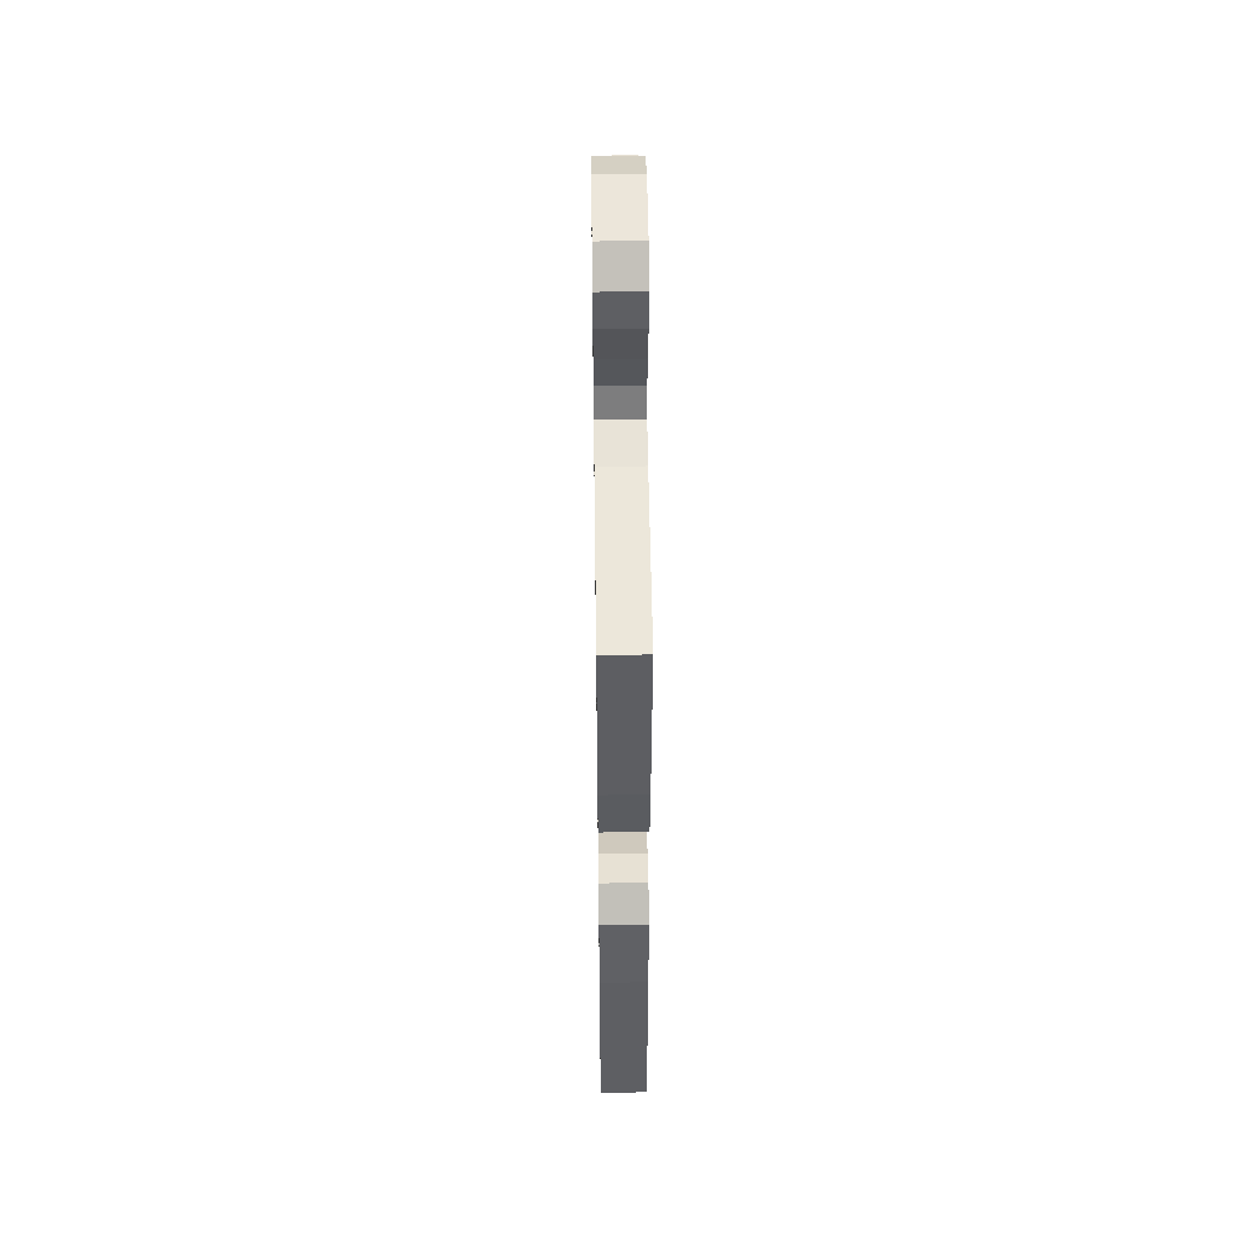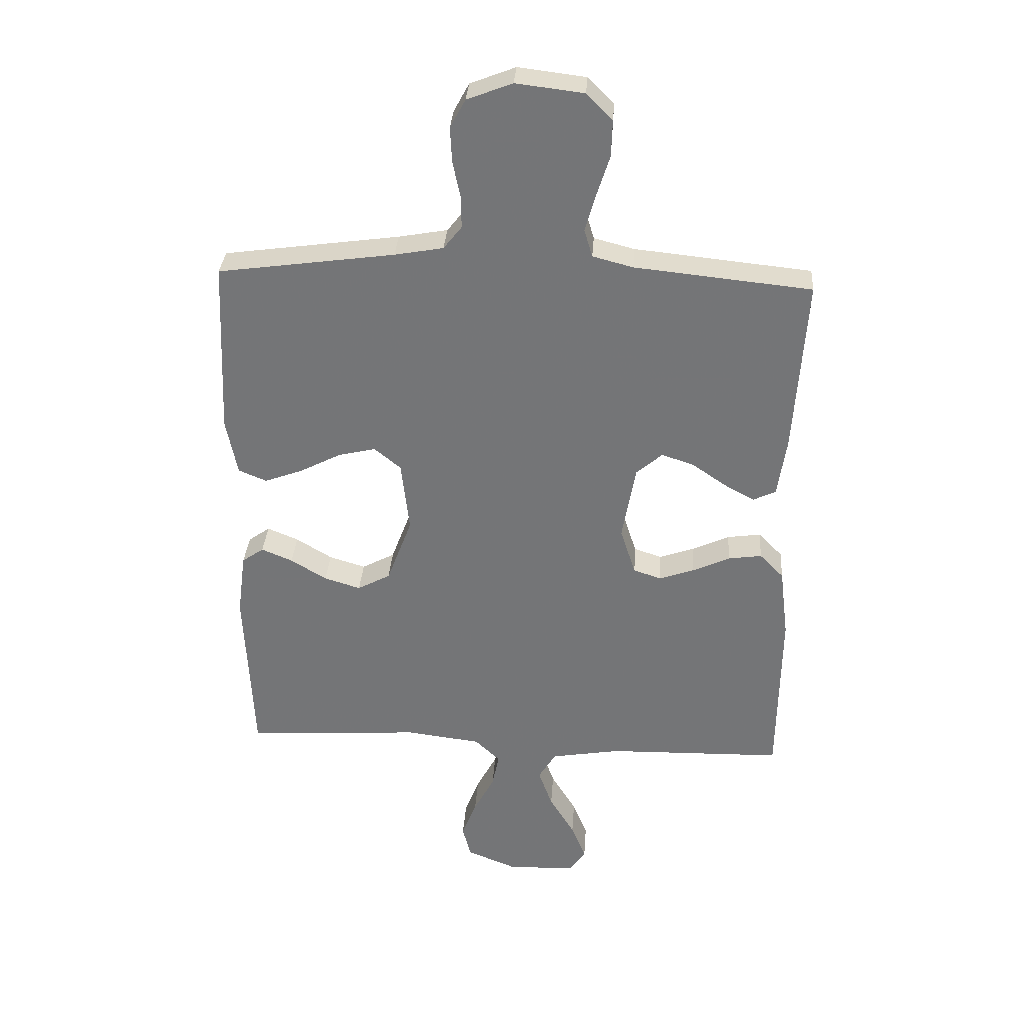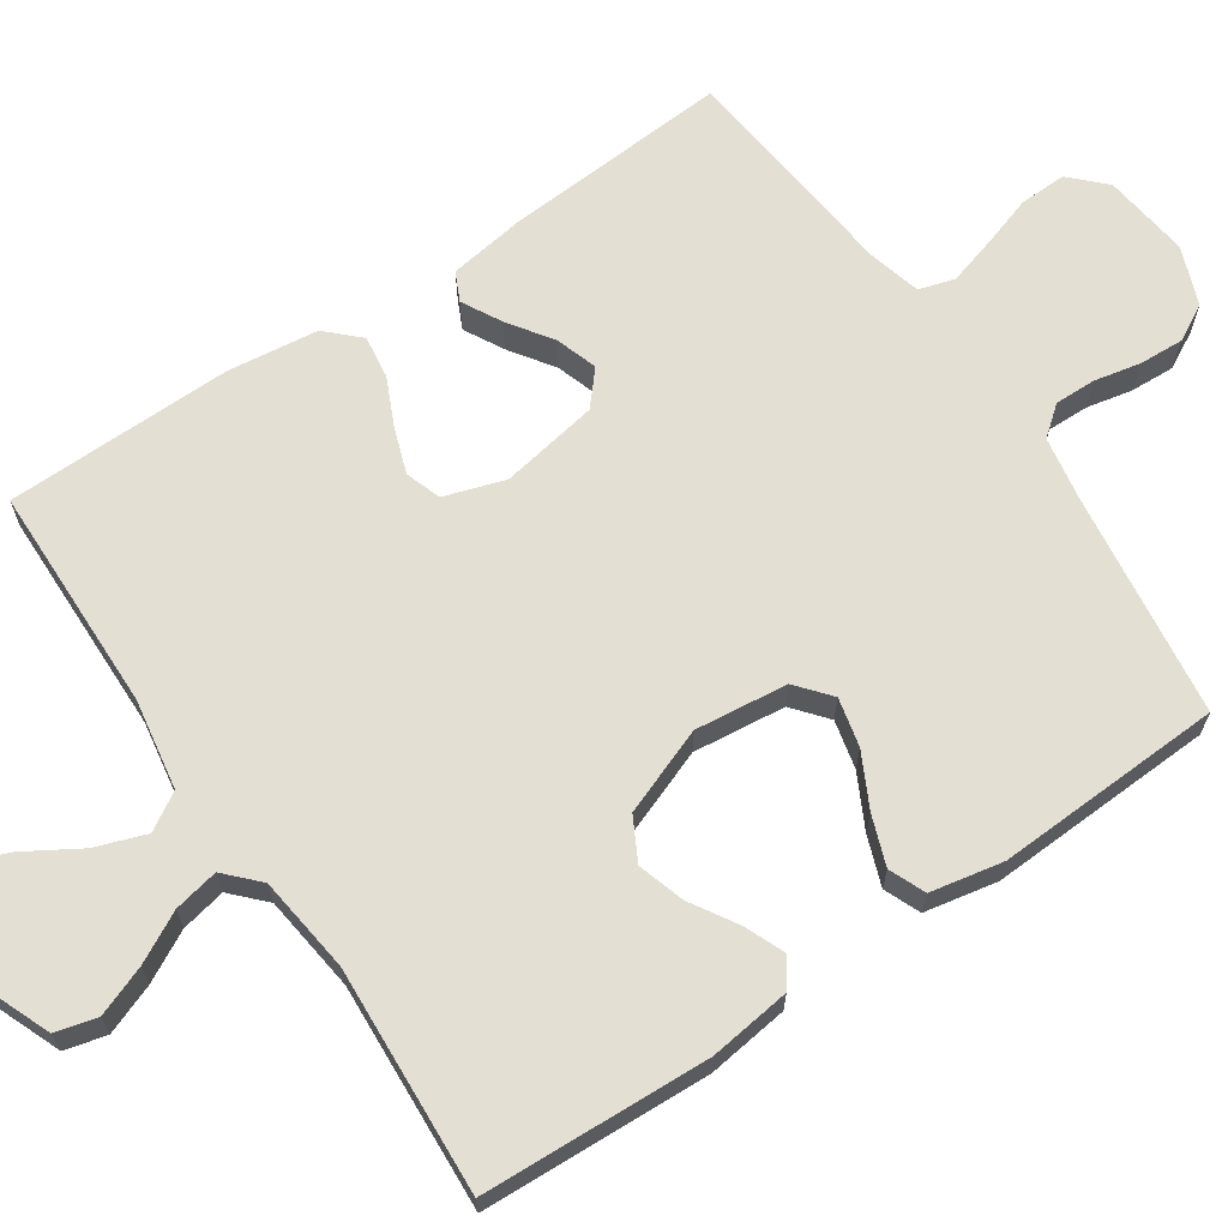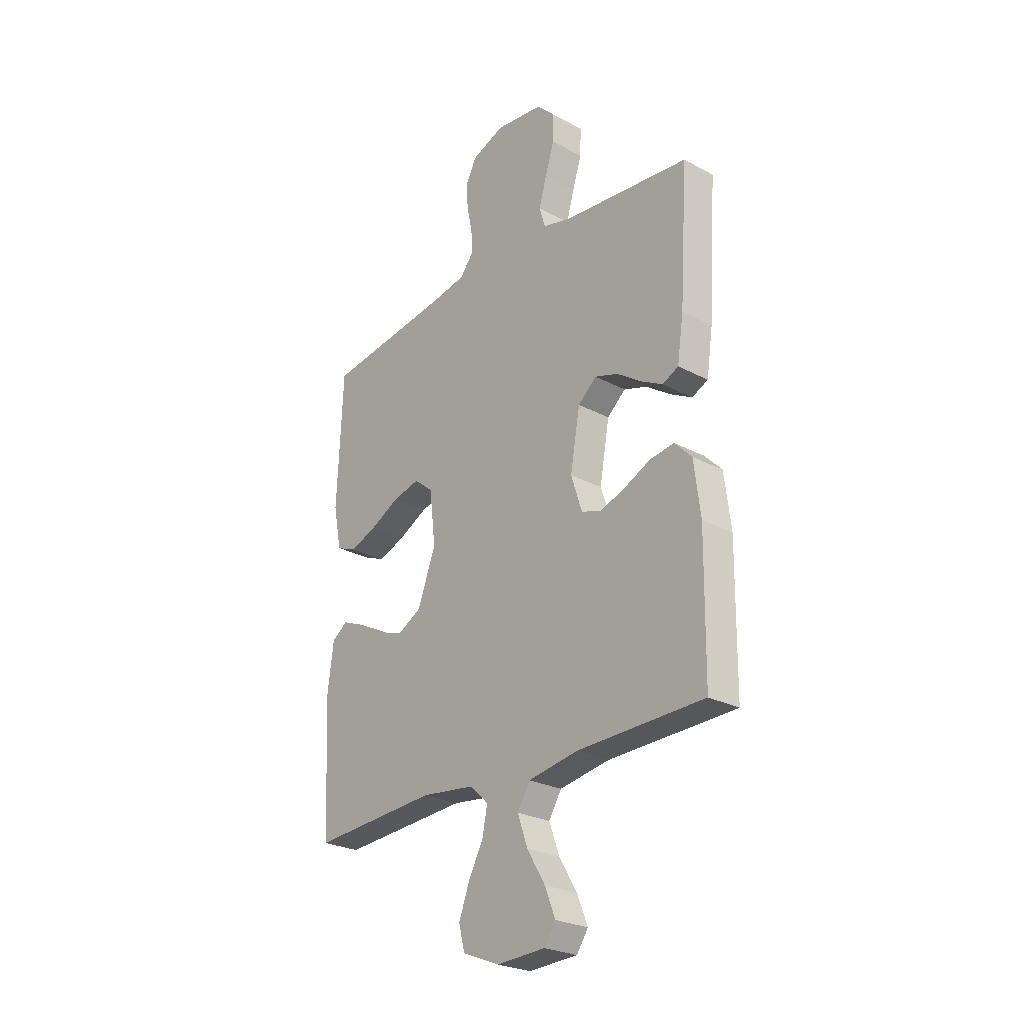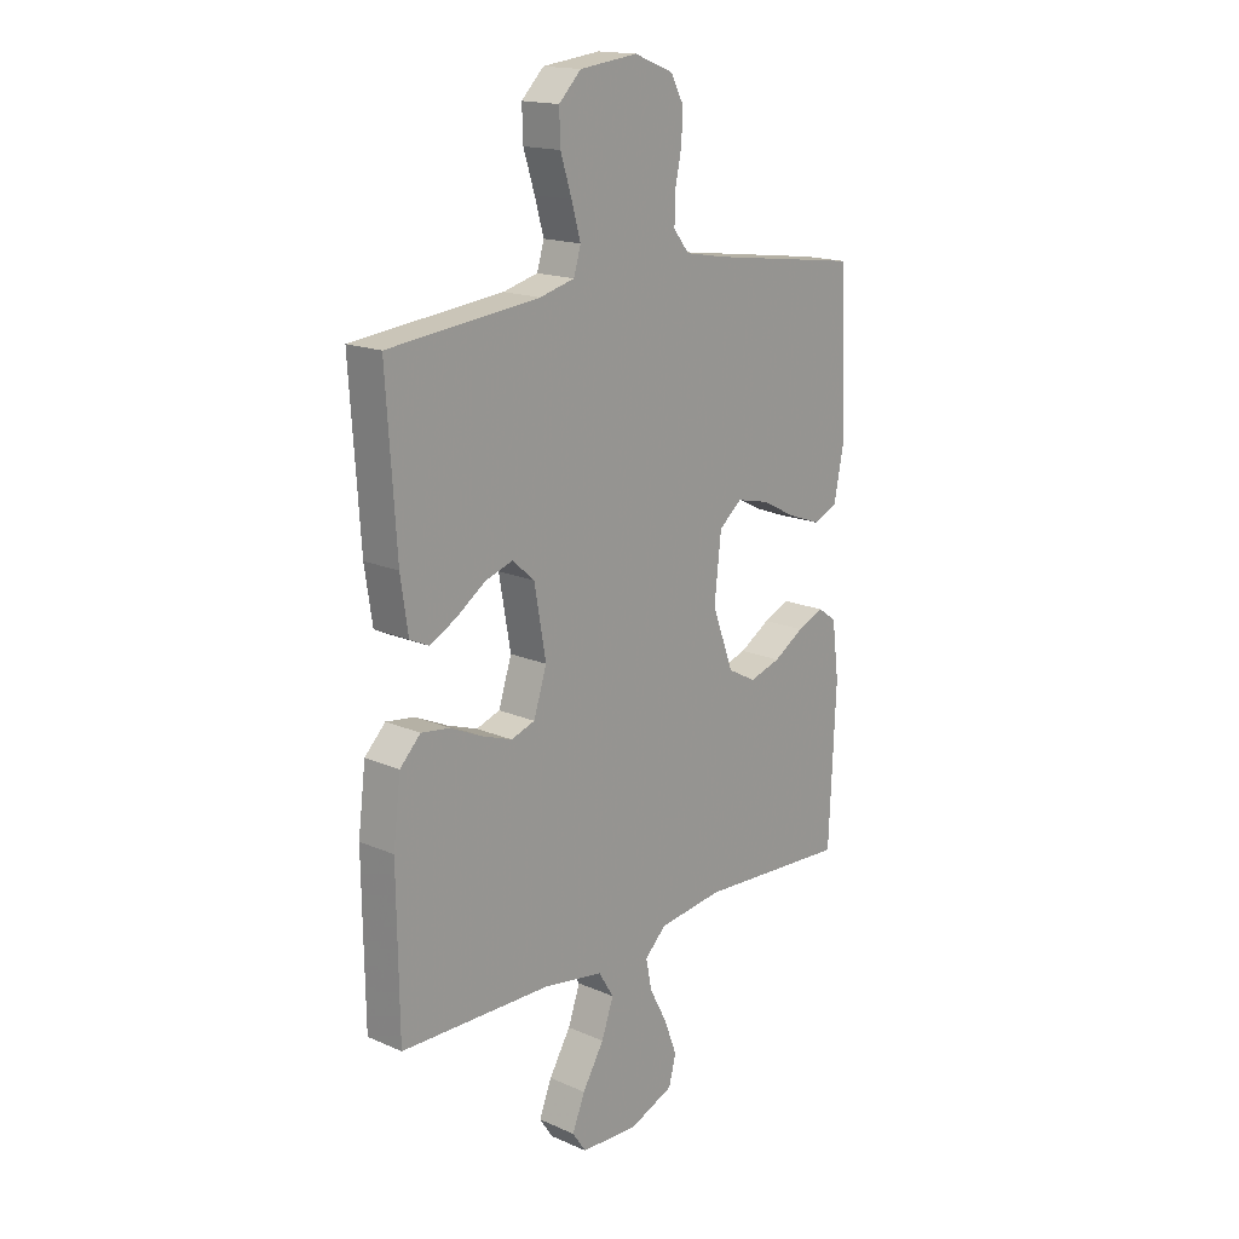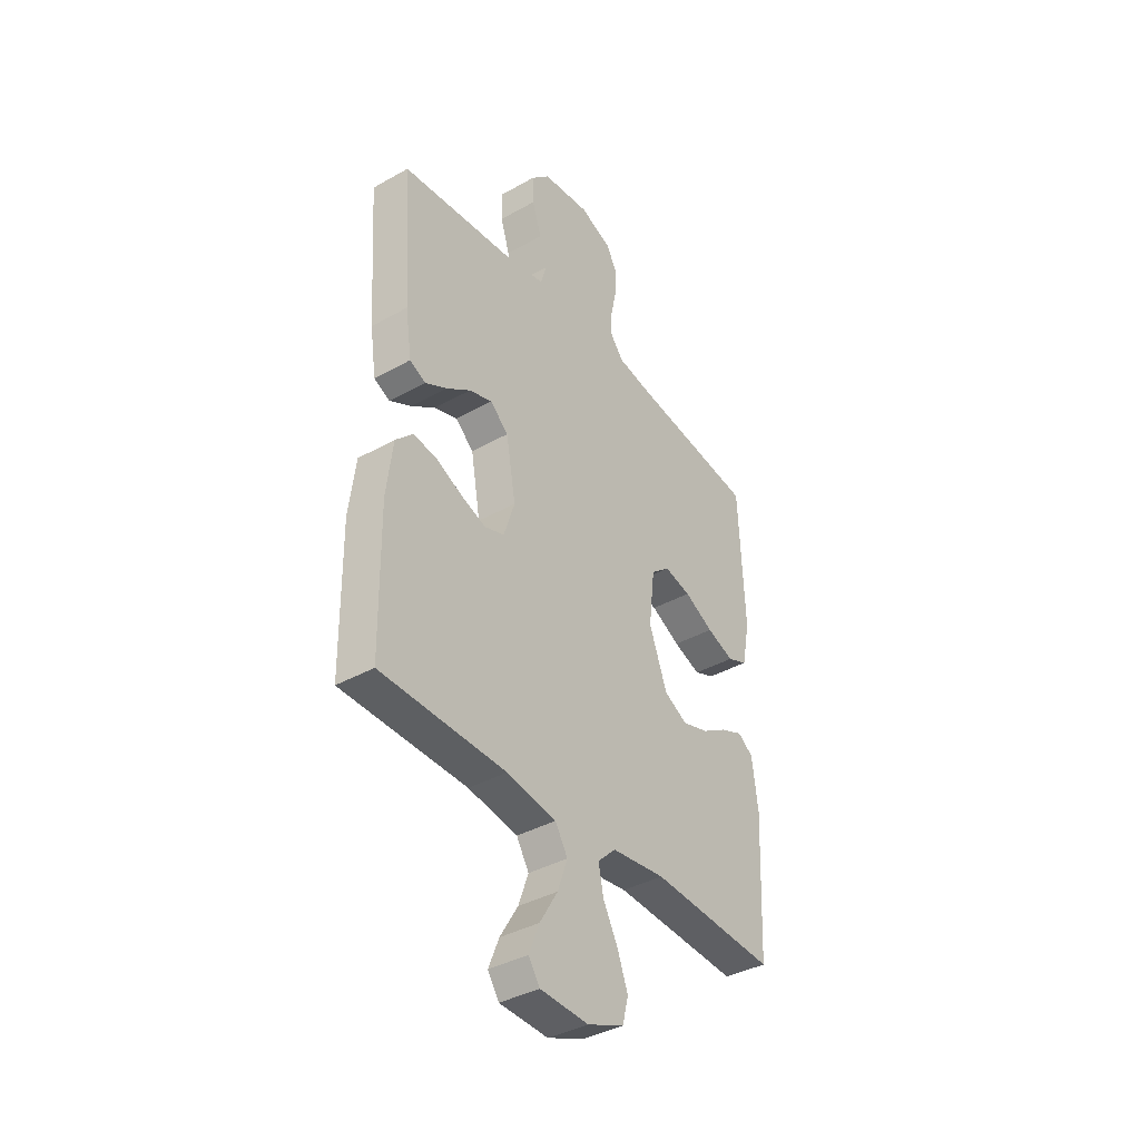
<metadata>
{"format":"obj","ext":"obj","renderer":"f3d","projection":"perspective","resolution":1024,"background":"white","views":[{"elev":47.5,"azim":89.2,"up":"+Z"},{"elev":33.0,"azim":3.9,"up":"+Z"},{"elev":66.4,"azim":-124.1,"up":"+Y"},{"elev":-25.9,"azim":49.6,"up":"+Z"},{"elev":16.9,"azim":131.3,"up":"+Z"},{"elev":-38.6,"azim":125.3,"up":"+Z"}]}
</metadata>
<code>
v -0.5 0.07 0.5
v -0.2 0.07 0.541
v -0.117 0.07 0.556
v -0.086 0.07 0.595
v -0.087 0.07 0.649
v -0.1 0.07 0.711
v -0.103 0.07 0.77
v -0.077 0.07 0.818
v 0 0.07 0.848
v 0.115 0.07 0.834
v 0.159 0.07 0.79
v 0.157 0.07 0.728
v 0.135 0.07 0.659
v 0.117 0.07 0.596
v 0.131 0.07 0.549
v 0.2 0.07 0.531
v 0.5 0.07 0.5
v 0.48 0.07 0.2
v 0.465 0.07 0.1
v 0.427 0.07 0.082
v 0.375 0.07 0.11
v 0.317 0.07 0.15
v 0.262 0.07 0.168
v 0.218 0.07 0.13
v 0.195 0.07 0
v 0.221 0.07 -0.08
v 0.268 0.07 -0.096
v 0.328 0.07 -0.075
v 0.391 0.07 -0.046
v 0.448 0.07 -0.038
v 0.489 0.07 -0.08
v 0.504 0.07 -0.2
v 0.5 0.07 -0.5
v 0.2 0.07 -0.506
v 0.081 0.07 -0.526
v 0.051 0.07 -0.575
v 0.075 0.07 -0.642
v 0.118 0.07 -0.713
v 0.143 0.07 -0.775
v 0.116 0.07 -0.815
v 0 0.07 -0.82
v -0.087 0.07 -0.785
v -0.101 0.07 -0.73
v -0.076 0.07 -0.664
v -0.041 0.07 -0.598
v -0.029 0.07 -0.539
v -0.072 0.07 -0.498
v -0.2 0.07 -0.482
v -0.5 0.07 -0.5
v -0.514 0.07 -0.2
v -0.5 0.07 -0.092
v -0.463 0.07 -0.066
v -0.41 0.07 -0.088
v -0.349 0.07 -0.125
v -0.287 0.07 -0.144
v -0.231 0.07 -0.114
v -0.188 0.07 0
v -0.202 0.07 0.122
v -0.247 0.07 0.159
v -0.311 0.07 0.144
v -0.381 0.07 0.108
v -0.446 0.07 0.084
v -0.494 0.07 0.104
v -0.513 0.07 0.2
v -0.5 0 0.5
v -0.2 0 0.541
v -0.117 0 0.556
v -0.086 0 0.595
v -0.087 0 0.649
v -0.1 0 0.711
v -0.103 0 0.77
v -0.077 0 0.818
v 0 0 0.848
v 0.115 0 0.834
v 0.159 0 0.79
v 0.157 0 0.728
v 0.135 0 0.659
v 0.117 0 0.596
v 0.131 0 0.549
v 0.2 0 0.531
v 0.5 0 0.5
v 0.48 0 0.2
v 0.465 0 0.1
v 0.427 0 0.082
v 0.375 0 0.11
v 0.317 0 0.15
v 0.262 0 0.168
v 0.218 0 0.13
v 0.195 0 0
v 0.221 0 -0.08
v 0.268 0 -0.096
v 0.328 0 -0.075
v 0.391 0 -0.046
v 0.448 0 -0.038
v 0.489 0 -0.08
v 0.504 0 -0.2
v 0.5 0 -0.5
v 0.2 0 -0.506
v 0.081 0 -0.526
v 0.051 0 -0.575
v 0.075 0 -0.642
v 0.118 0 -0.713
v 0.143 0 -0.775
v 0.116 0 -0.815
v 0 0 -0.82
v -0.087 0 -0.785
v -0.101 0 -0.73
v -0.076 0 -0.664
v -0.041 0 -0.598
v -0.029 0 -0.539
v -0.072 0 -0.498
v -0.2 0 -0.482
v -0.5 0 -0.5
v -0.514 0 -0.2
v -0.5 0 -0.092
v -0.463 0 -0.066
v -0.41 0 -0.088
v -0.349 0 -0.125
v -0.287 0 -0.144
v -0.231 0 -0.114
v -0.188 0 0
v -0.202 0 0.122
v -0.247 0 0.159
v -0.311 0 0.144
v -0.381 0 0.108
v -0.446 0 0.084
v -0.494 0 0.104
v -0.513 0 0.2
f 63 64 1 2
f 60 61 62 63
f 59 60 63 2
f 58 59 2 3
f 57 58 3 4
f 51 52 53 54
f 51 54 55
f 48 49 50 51
f 47 48 51 55
f 46 47 55 56
f 42 43 44 45
f 40 41 42 45
f 40 45 46
f 37 38 39 40
f 36 37 40 46
f 35 36 46 56
f 31 32 33 34
f 28 29 30 31
f 27 28 31 34
f 26 27 34 35
f 19 20 21 22
f 17 18 19 22
f 16 17 22 23
f 15 16 23 24
f 10 11 12 13
f 10 13 14
f 9 10 14
f 5 6 7 8
f 4 5 8 9
f 57 4 9 14
f 25 26 35 56
f 24 25 56 57
f 14 15 24 57
f 66 65 128 127
f 127 126 125 124
f 66 127 124 123
f 67 66 123 122
f 68 67 122 121
f 118 117 116 115
f 119 118 115
f 115 114 113 112
f 119 115 112 111
f 120 119 111 110
f 109 108 107 106
f 109 106 105 104
f 110 109 104
f 104 103 102 101
f 110 104 101 100
f 120 110 100 99
f 98 97 96 95
f 95 94 93 92
f 98 95 92 91
f 99 98 91 90
f 86 85 84 83
f 86 83 82 81
f 87 86 81 80
f 88 87 80 79
f 77 76 75 74
f 78 77 74
f 78 74 73
f 72 71 70 69
f 73 72 69 68
f 78 73 68 121
f 120 99 90 89
f 121 120 89 88
f 121 88 79 78
f 1 65 66 2
f 2 66 67 3
f 3 67 68 4
f 4 68 69 5
f 5 69 70 6
f 6 70 71 7
f 7 71 72 8
f 8 72 73 9
f 9 73 74 10
f 10 74 75 11
f 11 75 76 12
f 12 76 77 13
f 13 77 78 14
f 14 78 79 15
f 15 79 80 16
f 16 80 81 17
f 17 81 82 18
f 18 82 83 19
f 19 83 84 20
f 20 84 85 21
f 21 85 86 22
f 22 86 87 23
f 23 87 88 24
f 24 88 89 25
f 25 89 90 26
f 26 90 91 27
f 27 91 92 28
f 28 92 93 29
f 29 93 94 30
f 30 94 95 31
f 31 95 96 32
f 32 96 97 33
f 33 97 98 34
f 34 98 99 35
f 35 99 100 36
f 36 100 101 37
f 37 101 102 38
f 38 102 103 39
f 39 103 104 40
f 40 104 105 41
f 41 105 106 42
f 42 106 107 43
f 43 107 108 44
f 44 108 109 45
f 45 109 110 46
f 46 110 111 47
f 47 111 112 48
f 48 112 113 49
f 49 113 114 50
f 50 114 115 51
f 51 115 116 52
f 52 116 117 53
f 53 117 118 54
f 54 118 119 55
f 55 119 120 56
f 56 120 121 57
f 57 121 122 58
f 58 122 123 59
f 59 123 124 60
f 60 124 125 61
f 61 125 126 62
f 62 126 127 63
f 63 127 128 64
f 64 128 65 1

</code>
